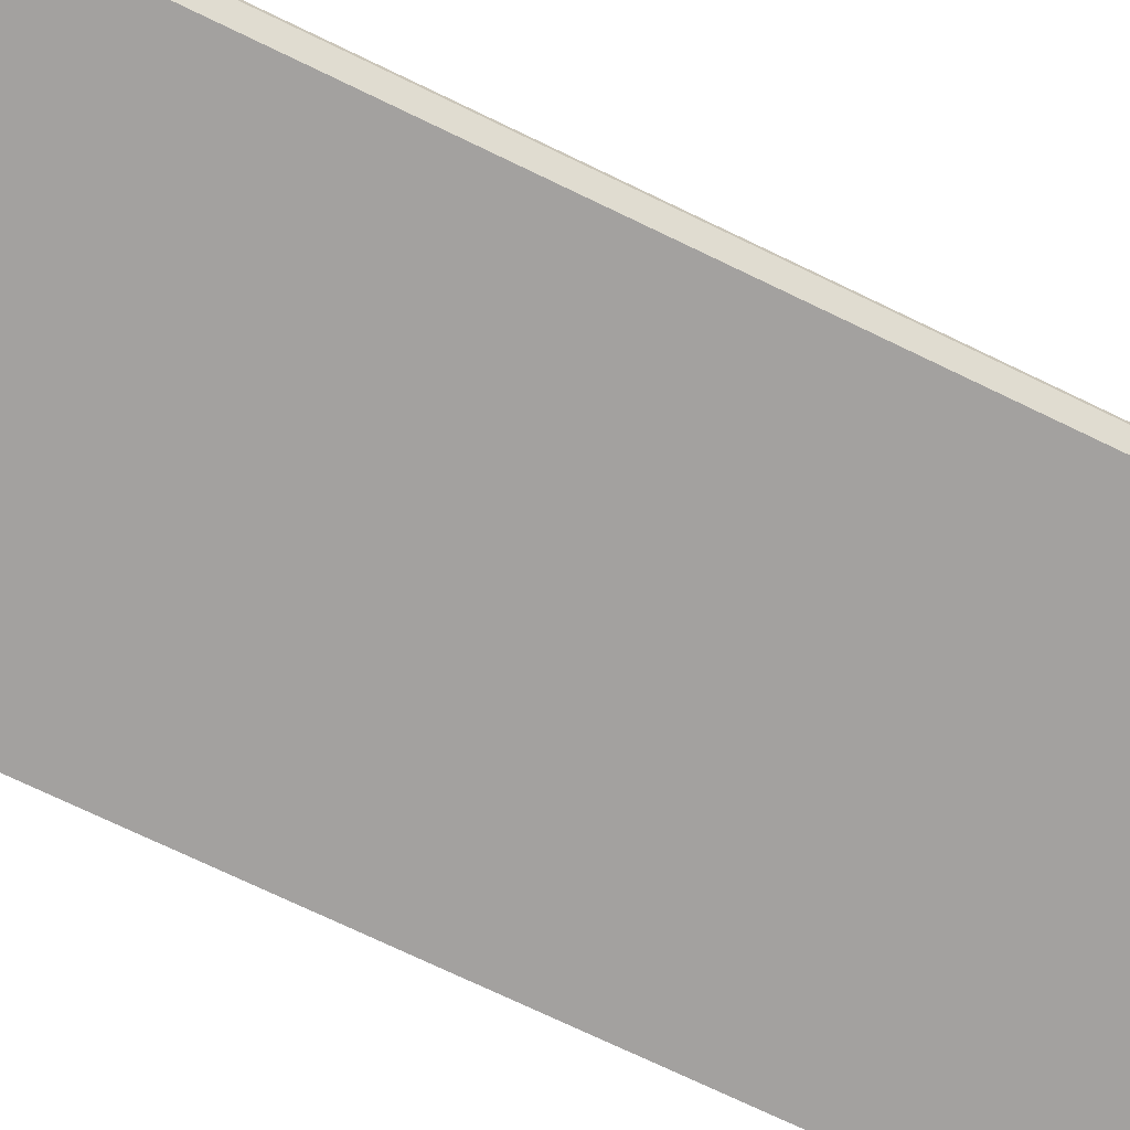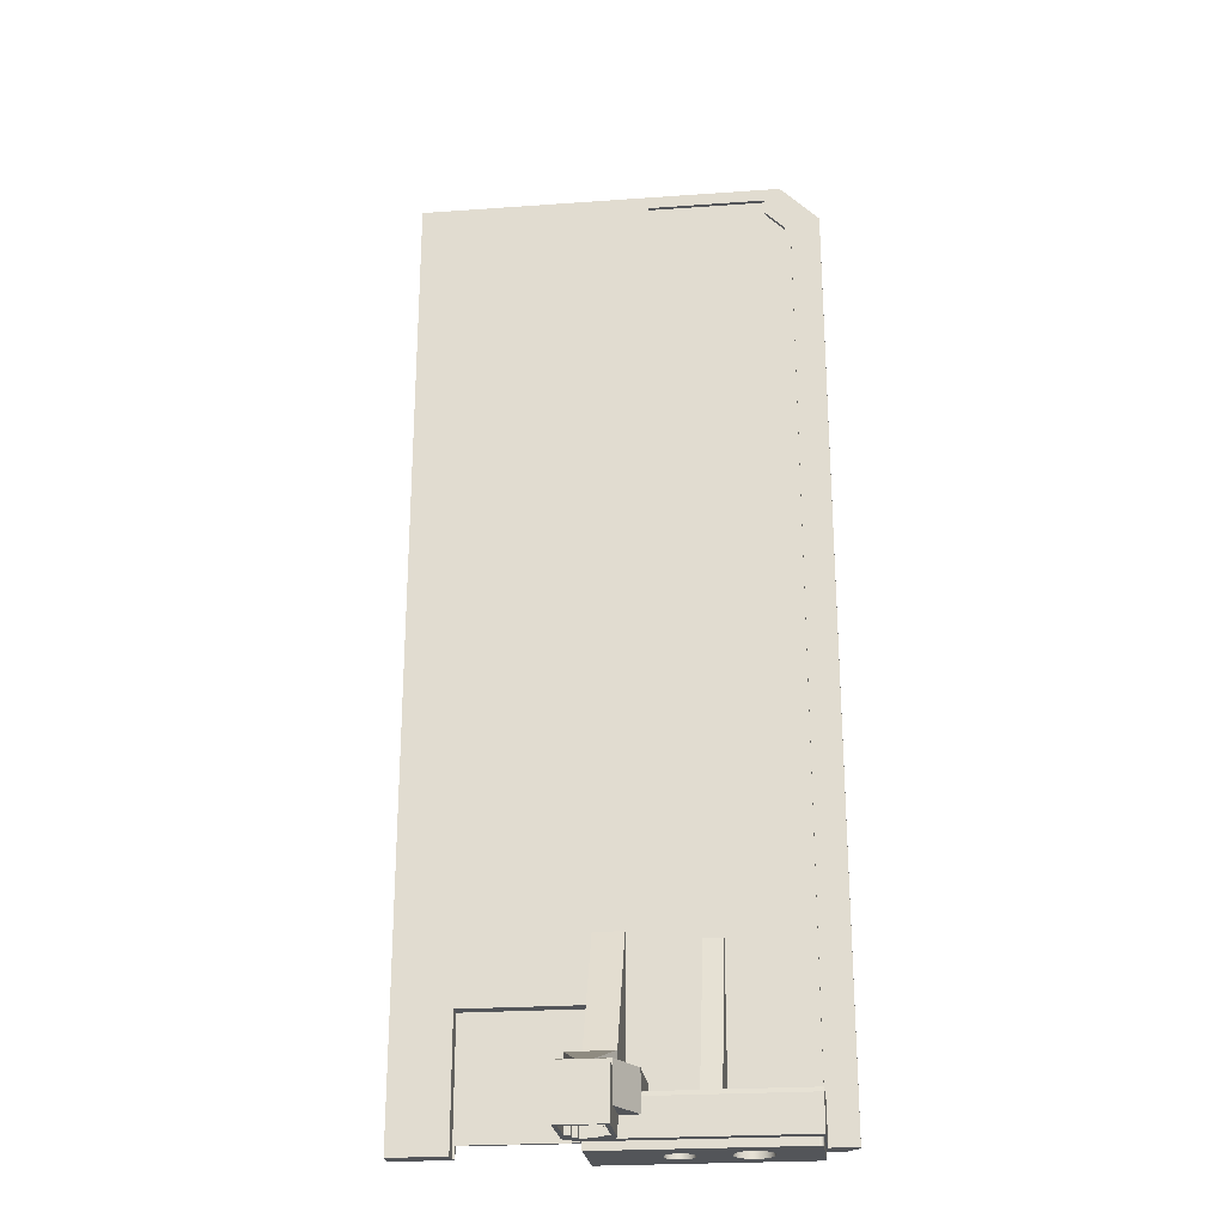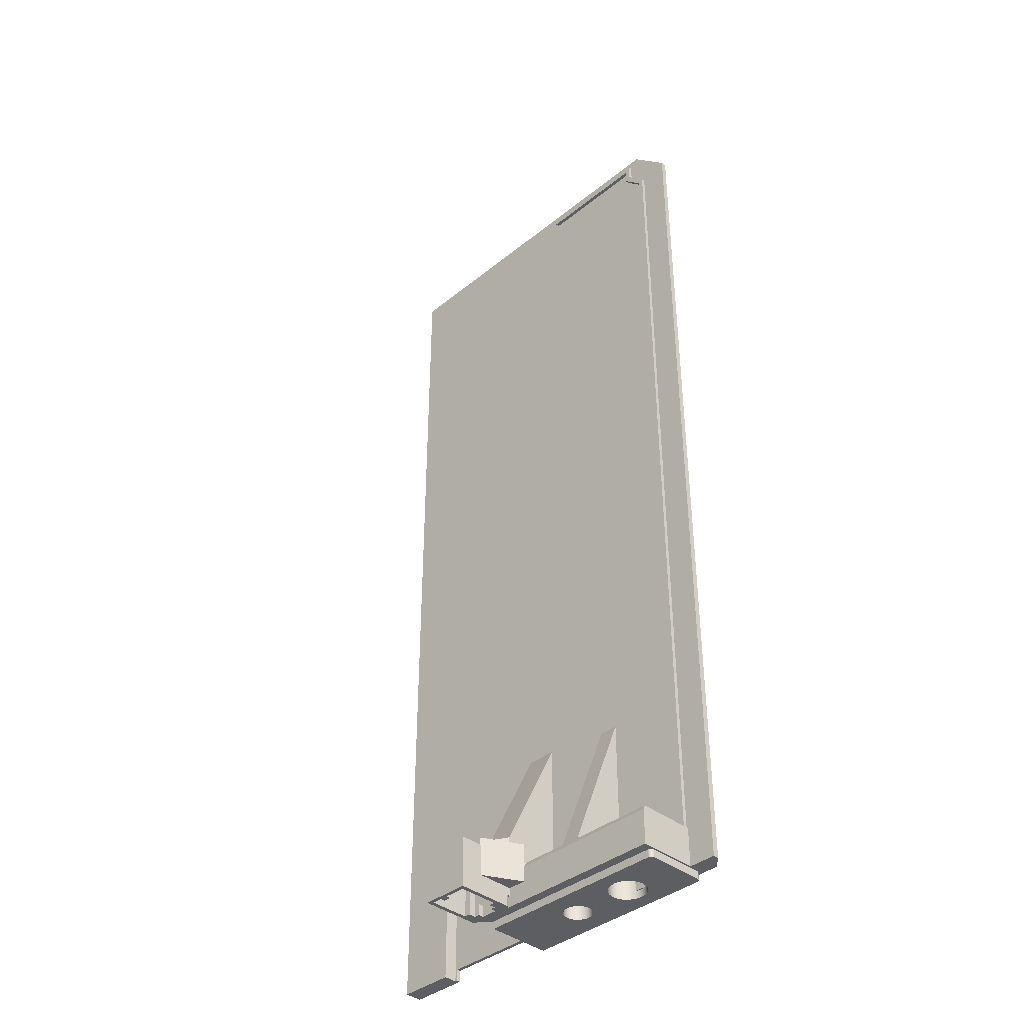
<metadata>
{"format":"obj","ext":"obj","renderer":"f3d","projection":"perspective","resolution":1024,"background":"white","views":[{"elev":-72.3,"azim":64.2,"up":"+Z"},{"elev":-24.3,"azim":6.7,"up":"+Y"},{"elev":-38.7,"azim":45.5,"up":"+Y"}]}
</metadata>
<code>
g Body1
v 57.71 -138.9 1.243
v 88.4 -138.9 1.243
v 88.4 -108.9 1.243
v 57.19 -108.9 1.243
v 57.19 -141.9 1.243
v 57.71 -141.9 1.243
v 88.4 -108.9 4.743
v 57.19 -108.9 4.743
v 88.4 -138.9 4.743
v 85.4 -135.5 34.79
v 85.4 -128.9 34.79
v 95.4 -128.9 34.79
v 95.4 -135.5 34.79
v 85.4 -141.9 34.79
v 85.4 -136 34.79
v 95.4 -136 34.79
v 95.4 -141.9 34.79
v 84.3 -141.9 35.79
v 96.5 -141.9 35.79
v 96.5 -128.9 35.79
v 84.3 -128.9 35.79
v 140 -131.9 4.743
v 140 -131.9 5.743
v 138.5 -131.9 5.743
v 138.5 -131.9 4.743
v 126.3 -131.9 4.743
v 127.4 -131.9 5.275
v 128.3 -131.9 6.065
v 129 -131.9 7.062
v 129.4 -131.9 8.202
v 129.5 -131.9 9.409
v 129.3 -131.9 10.61
v 128.8 -131.9 11.71
v 128.1 -131.9 12.66
v 127.1 -131.9 13.38
v 126 -131.9 13.84
v 124.8 -131.9 13.99
v 123.6 -131.9 13.84
v 122.4 -131.9 13.38
v 121.5 -131.9 12.66
v 120.7 -131.9 11.71
v 120.2 -131.9 10.61
v 120 -131.9 9.409
v 120.1 -131.9 8.202
v 120.5 -131.9 7.062
v 121.2 -131.9 6.065
v 122.2 -131.9 5.275
v 123.2 -131.9 4.743
v 118.9 -131.9 4.743
v 118.9 -131.9 19.8
v 140.4 -131.9 19.8
v 140.4 -131.9 4.743
v 123.2 -141.9 4.743
v 124.3 -141.9 4.521
v 125.3 -141.9 4.521
v 126.3 -141.9 4.743
v 140 94.9 4.743
v 140.4 -141.9 4.743
v 147.5 -141.9 4.743
v 147.5 97.1 4.743
v 137.5 107.1 4.743
v 42.5 107.1 4.743
v 42.5 -141.9 4.743
v 57.19 -141.9 4.743
v 88.66 -138.9 4.743
v 88.66 -92 4.743
v 96.33 -92 4.743
v 96.33 -126.9 4.743
v 101.3 -126.9 4.743
v 101.3 -131.9 4.743
v 114 -131.9 4.743
v 114 -94.25 4.743
v 118.9 -94.25 4.743
v 138.5 94.28 4.743
v 133.5 99.28 4.743
v 133.5 103.1 4.743
v 103 103.1 4.743
v 103 104.6 4.743
v 135 104.6 4.743
v 135 99.9 4.743
v 57.71 -141.9 0.2431
v 57.71 -138.9 0.2431
v 42.5 -141.9 0.2431
v 88.66 -138.9 0.2431
v 42.5 107.1 3.243
v 42.5 104.1 0.2431
v 137.5 107.1 3.243
v 147.5 97.1 3.243
v 147.5 -141.9 3.243
v 144.5 -141.9 0.2431
v 144.5 95.86 0.2431
v 136.3 104.1 0.2431
v 96.33 -126.9 20.24
v 92.44 -126.9 29.98
v 96.46 -126.9 29.98
v 101.3 -126.9 20.24
v 96.33 -123 20.24
v 88.66 -123 20.24
v 88.66 -141.9 0.2431
v 88.66 -141.9 0.7431
v 88.66 -141.9 17.24
v 88.66 -123 17.24
v 84.3 -141.9 21.24
v 84.33 -141.9 20.98
v 84.43 -141.9 20.74
v 84.59 -141.9 20.54
v 84.8 -141.9 20.38
v 85.04 -141.9 20.28
v 85.3 -141.9 20.24
v 88.3 -141.9 17.24
v 88.4 -141.9 17.24
v 88.4 -141.9 17.74
v 89.3 -141.9 17.74
v 89.3 -141.9 17.74
v 90.4 -141.9 17.74
v 90.4 -141.9 17.74
v 138.9 -141.9 17.74
v 139.2 -141.9 17.71
v 139.4 -141.9 17.61
v 139.6 -141.9 17.45
v 139.8 -141.9 17.24
v 139.9 -141.9 17
v 139.9 -141.9 16.74
v 139.9 -141.9 1.743
v 139.9 -141.9 1.484
v 139.8 -141.9 1.243
v 139.6 -141.9 1.036
v 139.4 -141.9 0.8771
v 139.2 -141.9 0.7772
v 138.9 -141.9 0.7431
v 140.4 -141.9 20.24
v 95.62 -141.9 20.24
v 95.62 -141.9 20.25
v 95.85 -141.9 20.31
v 96.07 -141.9 20.42
v 96.25 -141.9 20.58
v 96.39 -141.9 20.78
v 96.47 -141.9 21
v 96.5 -141.9 21.24
v 95.4 -141.9 24.44
v 93.85 -141.9 24.44
v 93.85 -141.9 22.69
v 92.55 -141.9 22.69
v 92.55 -141.9 21.24
v 88.25 -141.9 21.24
v 88.25 -141.9 22.69
v 86.95 -141.9 22.69
v 86.95 -141.9 24.44
v 85.4 -141.9 24.44
v 140.4 -133 20.24
v 85.3 -123 20.24
v 88.3 -123 17.24
v 84.61 -126.9 20.52
v 84.61 -123.1 20.52
v 84.81 -123.1 20.37
v 85.05 -123 20.28
v 84.3 -126.9 21.24
v 84.32 -126.9 21.04
v 84.38 -126.9 20.85
v 84.48 -126.9 20.67
v 84.3 -126.9 29.98
v 88.4 -126.9 29.98
v 84.3 -127 30.24
v 96.33 -127 30.24
v 84.3 -128.9 30.24
v 96.33 -128.9 30.24
v 85.4 -128.9 31.59
v 95.4 -128.9 31.59
v 96.5 -128.9 29.91
v 95.5 -128.9 21.24
v 85.3 -128.9 21.24
v 85.3 -138.9 21.24
v 88.25 -138.9 21.24
v 92.55 -138.9 21.24
v 95.5 -138.9 21.24
v 95.5 -128.9 23.14
v 85.3 -128.9 23.14
v 93.85 -129.8 23.14
v 86.95 -129.8 23.14
v 86.95 -138.9 23.14
v 85.3 -138.9 23.14
v 95.5 -138.9 23.14
v 93.85 -138.9 23.14
v 95.4 -129.8 31.29
v 85.4 -129.8 31.29
v 85.4 -129.8 24.44
v 86.95 -129.8 24.44
v 93.85 -129.8 24.44
v 95.4 -129.8 24.44
v 85.4 -140.1 31.29
v 95.4 -140.1 31.29
v 93.45 -140.1 31.29
v 93.45 -138 31.29
v 87.35 -138 31.29
v 87.35 -140.1 31.29
v 85.4 -135.5 34.29
v 85.4 -130.3 34.29
v 85.4 -130.3 31.59
v 95.4 -130.3 31.59
v 95.4 -130.3 34.29
v 95.4 -135.5 34.29
v 96.5 -136.9 29.91
v 96.5 -138.9 21.24
v 96.5 -138.9 20.24
v 96.5 -136.9 20.24
v 93.85 -138.9 22.69
v 95.4 -136 34.29
v 95.4 -140.1 34.29
v 114 -131.9 19.8
v 85.4 -140.1 34.29
v 85.4 -136 34.29
v 101.3 -131.9 20.24
v 101.3 -136.9 20.24
v 101.3 -133 20.24
v 101.6 -131.9 19.8
v 88.42 -141.9 0.7431
v 88.42 -141.9 1.743
v 88.4 -141.9 1.743
v 88.4 -143.9 1.743
v 88.4 -143.9 17.74
v 88.42 -143.9 0.7431
v 88.42 -143.9 1.743
v 138.9 -143.9 0.7431
v 139.2 -143.9 0.7772
v 139.4 -143.9 0.8771
v 139.6 -143.9 1.036
v 139.8 -143.9 1.243
v 139.9 -143.9 1.484
v 139.9 -143.9 1.743
v 139.9 -143.9 16.74
v 139.9 -143.9 17
v 139.8 -143.9 17.24
v 139.6 -143.9 17.45
v 139.4 -143.9 17.61
v 139.2 -143.9 17.71
v 138.9 -143.9 17.74
v 129.5 -143.9 9.243
v 129.4 -143.9 8.014
v 128.9 -143.9 6.868
v 128.1 -143.9 5.884
v 127.1 -143.9 5.13
v 126 -143.9 4.655
v 124.8 -143.9 4.493
v 123.5 -143.9 4.655
v 122.4 -143.9 5.13
v 121.4 -143.9 5.884
v 120.7 -143.9 6.868
v 120.2 -143.9 8.014
v 120 -143.9 9.243
v 120.2 -143.9 10.47
v 120.7 -143.9 11.62
v 121.4 -143.9 12.6
v 122.4 -143.9 13.36
v 123.5 -143.9 13.83
v 124.8 -143.9 13.99
v 126 -143.9 13.83
v 127.1 -143.9 13.36
v 128.1 -143.9 12.6
v 128.9 -143.9 11.62
v 129.4 -143.9 10.47
v 112.3 -143.9 9.243
v 112.1 -143.9 8.305
v 111.8 -143.9 7.431
v 111.2 -143.9 6.68
v 110.4 -143.9 6.104
v 109.6 -143.9 5.742
v 108.6 -143.9 5.618
v 107.7 -143.9 5.742
v 106.8 -143.9 6.104
v 106.1 -143.9 6.68
v 105.5 -143.9 7.431
v 105.1 -143.9 8.305
v 105 -143.9 9.243
v 105.1 -143.9 10.18
v 105.5 -143.9 11.06
v 106.1 -143.9 11.81
v 106.8 -143.9 12.38
v 107.7 -143.9 12.74
v 108.6 -143.9 12.87
v 109.6 -143.9 12.74
v 110.4 -143.9 12.38
v 111.2 -143.9 11.81
v 111.8 -143.9 11.06
v 112.1 -143.9 10.18
v 112.3 -131.9 9.243
v 112.1 -131.9 10.18
v 111.8 -131.9 11.06
v 111.2 -131.9 11.81
v 110.4 -131.9 12.38
v 109.6 -131.9 12.74
v 108.6 -131.9 12.87
v 107.7 -131.9 12.74
v 106.8 -131.9 12.38
v 106.1 -131.9 11.81
v 105.5 -131.9 11.06
v 105.1 -131.9 10.18
v 105 -131.9 9.243
v 105.1 -131.9 8.305
v 105.5 -131.9 7.431
v 106.1 -131.9 6.68
v 106.8 -131.9 6.104
v 107.7 -131.9 5.742
v 108.6 -131.9 5.618
v 109.6 -131.9 5.742
v 110.4 -131.9 6.104
v 111.2 -131.9 6.68
v 111.8 -131.9 7.431
v 112.1 -131.9 8.305
v 95.62 -138.9 20.24
v 95.62 -138.9 20.25
v 95.85 -138.9 20.31
v 96.07 -138.9 20.42
v 96.25 -138.9 20.58
v 96.39 -138.9 20.78
v 96.47 -138.9 21
v 87.35 -140.1 34.29
v 87.35 -138 34.29
v 93.45 -138 34.29
v 93.45 -140.1 34.29
v 92.55 -138.9 22.69
v 86.95 -138.9 22.69
v 88.25 -138.9 22.69
v 90.4 -141.9 17.74
v 89.31 -141.9 17.74
v 140 94.9 5.743
v 135 99.9 5.743
v 138.5 94.28 5.743
v 133.5 99.28 5.743
v 133.5 103.1 5.743
v 103 103.1 5.743
v 103 104.6 5.743
v 135 104.6 5.743
f 2 3 1
f 1 3 4
f 1 4 5
f 5 6 1
f 4 3 8
f 8 3 7
f 2 9 3
f 3 9 7
f 11 12 10
f 10 12 13
f 15 16 14
f 14 16 17
f 18 19 21
f 21 19 20
f 22 23 52
f 52 23 51
f 51 23 24
f 51 24 32
f 32 24 31
f 31 24 30
f 30 24 29
f 29 24 25
f 29 25 28
f 28 25 27
f 27 25 26
f 32 33 51
f 51 33 34
f 51 34 35
f 35 36 51
f 51 36 50
f 50 36 37
f 50 37 38
f 38 39 50
f 50 39 40
f 50 40 41
f 41 42 50
f 50 42 43
f 50 43 49
f 49 43 44
f 49 44 45
f 45 46 49
f 49 46 47
f 49 47 48
f 53 54 56
f 56 54 55
f 22 52 57
f 57 52 60
f 57 60 61
f 58 59 52
f 52 59 60
f 62 78 61
f 61 78 79
f 61 79 80
f 63 8 62
f 62 8 66
f 62 66 77
f 77 66 67
f 77 67 72
f 72 67 69
f 72 69 71
f 71 69 70
f 63 64 8
f 8 7 66
f 66 7 65
f 65 7 9
f 67 68 69
f 77 72 75
f 75 72 73
f 75 73 74
f 74 73 25
f 25 73 26
f 26 73 48
f 26 48 56
f 56 48 53
f 73 49 48
f 75 76 77
f 77 78 62
f 80 57 61
f 81 82 6
f 6 82 1
f 64 63 5
f 5 63 83
f 5 83 81
f 81 6 5
f 4 8 5
f 5 8 64
f 1 82 2
f 2 82 84
f 2 84 65
f 65 9 2
f 62 85 63
f 63 85 83
f 83 85 86
f 62 61 85
f 85 61 87
f 60 88 61
f 61 88 87
f 60 59 88
f 88 59 89
f 88 89 91
f 91 89 90
f 86 85 92
f 92 85 87
f 92 87 91
f 91 87 88
f 69 68 96
f 96 68 93
f 96 93 95
f 95 93 94
f 67 97 68
f 68 97 93
f 67 66 97
f 97 66 98
f 98 66 102
f 102 66 65
f 102 65 101
f 101 65 100
f 100 65 84
f 100 84 99
f 103 149 18
f 18 149 14
f 18 14 19
f 19 14 17
f 19 17 140
f 104 145 103
f 103 145 147
f 103 147 149
f 149 147 148
f 145 104 109
f 109 104 105
f 109 105 106
f 106 107 109
f 109 107 108
f 145 109 112
f 112 109 110
f 112 110 111
f 112 113 145
f 145 113 116
f 145 116 144
f 144 116 132
f 144 132 133
f 113 114 116
f 116 114 115
f 116 117 132
f 132 117 131
f 131 117 118
f 131 118 119
f 119 120 131
f 131 120 121
f 131 121 122
f 122 123 131
f 131 123 58
f 58 123 124
f 58 124 89
f 89 124 90
f 90 124 125
f 90 125 126
f 126 127 90
f 90 127 128
f 90 128 129
f 129 130 90
f 90 130 99
f 99 130 100
f 89 59 58
f 134 135 133
f 133 135 136
f 133 136 137
f 137 138 133
f 133 138 144
f 138 139 144
f 144 139 142
f 144 142 143
f 142 139 140
f 140 139 19
f 140 141 142
f 145 146 147
f 131 58 150
f 150 58 52
f 150 52 51
f 151 152 109
f 109 152 110
f 110 152 111
f 111 152 102
f 111 102 101
f 151 98 152
f 152 98 102
f 154 107 153
f 153 107 106
f 153 106 160
f 160 106 105
f 160 105 159
f 159 105 104
f 159 104 158
f 158 104 103
f 158 103 157
f 154 155 107
f 107 155 108
f 108 155 156
f 108 156 109
f 109 156 151
f 162 153 157
f 157 153 160
f 157 160 159
f 159 158 157
f 157 161 162
f 82 86 84
f 84 86 92
f 84 92 90
f 90 92 91
f 81 83 82
f 82 83 86
f 90 99 84
f 161 163 162
f 162 163 164
f 162 164 94
f 94 164 95
f 97 98 94
f 94 98 162
f 162 98 154
f 154 98 151
f 154 151 155
f 155 151 156
f 165 166 163
f 163 166 164
f 167 21 11
f 11 21 20
f 11 20 12
f 12 20 168
f 168 20 166
f 168 166 167
f 167 166 165
f 167 165 21
f 20 169 166
f 163 161 165
f 165 161 157
f 165 157 103
f 103 18 165
f 165 18 21
f 175 170 174
f 174 170 171
f 174 171 173
f 173 171 172
f 145 144 173
f 173 144 174
f 176 177 170
f 170 177 171
f 179 176 178
f 178 176 182
f 178 182 183
f 180 181 179
f 179 181 177
f 179 177 176
f 185 187 184
f 184 187 188
f 184 188 189
f 185 186 187
f 187 179 188
f 188 179 178
f 195 190 194
f 194 190 185
f 194 185 184
f 194 184 193
f 193 184 191
f 193 191 192
f 154 153 162
f 196 197 10
f 10 197 11
f 11 197 167
f 167 197 198
f 201 13 200
f 200 13 12
f 200 12 168
f 168 199 200
f 169 20 202
f 202 20 19
f 202 19 139
f 139 203 202
f 202 203 205
f 205 203 204
f 176 170 182
f 182 170 175
f 142 141 183
f 183 141 188
f 183 188 178
f 183 206 142
f 189 188 140
f 140 188 141
f 184 189 191
f 191 189 140
f 191 140 17
f 191 17 208
f 208 17 16
f 208 16 207
f 72 71 209
f 185 190 186
f 186 190 149
f 149 190 14
f 14 190 210
f 14 210 15
f 15 210 211
f 96 169 212
f 212 169 214
f 212 214 215
f 96 95 169
f 169 95 164
f 169 164 166
f 169 202 214
f 214 202 213
f 70 69 212
f 212 69 96
f 218 111 217
f 217 111 101
f 217 101 100
f 100 216 217
f 112 111 220
f 220 111 219
f 219 111 218
f 216 221 217
f 217 221 222
f 218 217 219
f 219 217 222
f 221 268 222
f 222 268 269
f 222 269 270
f 223 243 221
f 221 243 244
f 221 244 267
f 267 244 266
f 266 244 245
f 266 245 265
f 265 245 246
f 265 246 264
f 264 246 247
f 264 247 263
f 263 247 248
f 263 248 262
f 262 248 249
f 262 249 261
f 261 249 284
f 284 249 250
f 284 250 283
f 283 250 251
f 283 251 282
f 282 251 252
f 282 252 281
f 281 252 253
f 281 253 280
f 280 253 254
f 280 254 279
f 279 254 220
f 279 220 278
f 278 220 277
f 277 220 276
f 276 220 275
f 275 220 274
f 274 220 273
f 273 220 219
f 273 219 272
f 272 219 222
f 272 222 271
f 271 222 270
f 224 225 223
f 223 225 226
f 223 226 227
f 227 228 223
f 223 228 229
f 223 229 242
f 242 229 241
f 241 229 240
f 240 229 239
f 239 229 238
f 238 229 237
f 237 229 230
f 237 230 260
f 260 230 259
f 259 230 258
f 258 230 257
f 257 230 256
f 256 230 236
f 256 236 255
f 255 236 220
f 255 220 254
f 230 231 236
f 236 231 232
f 236 232 233
f 233 234 236
f 236 234 235
f 242 243 223
f 267 268 221
f 73 72 50
f 50 72 209
f 50 209 214
f 214 209 215
f 214 150 50
f 50 150 51
f 70 303 71
f 71 303 304
f 71 304 305
f 212 215 70
f 70 215 296
f 70 296 297
f 209 291 215
f 215 291 292
f 215 292 293
f 71 286 209
f 209 286 287
f 209 287 288
f 308 285 71
f 71 285 286
f 288 289 209
f 209 289 290
f 209 290 291
f 293 294 215
f 215 294 295
f 215 295 296
f 297 298 70
f 70 298 299
f 70 299 300
f 300 301 70
f 70 301 302
f 70 302 303
f 305 306 71
f 71 306 307
f 71 307 308
f 49 73 50
f 97 94 93
f 213 202 205
f 205 204 213
f 213 204 131
f 213 131 150
f 309 132 204
f 204 132 131
f 150 214 213
f 171 177 172
f 172 177 181
f 133 310 134
f 134 310 311
f 134 311 135
f 135 311 312
f 135 312 136
f 136 312 313
f 136 313 137
f 137 313 314
f 137 314 138
f 138 314 315
f 138 315 139
f 139 315 203
f 16 15 207
f 207 15 211
f 208 207 318
f 318 207 211
f 318 211 317
f 317 211 210
f 317 210 316
f 318 319 208
f 193 192 318
f 318 192 319
f 318 317 193
f 193 317 194
f 195 194 316
f 316 194 317
f 190 195 210
f 210 195 316
f 192 191 319
f 319 191 208
f 183 182 206
f 206 182 175
f 206 175 174
f 174 320 206
f 180 321 181
f 181 321 172
f 172 321 173
f 173 321 322
f 199 198 200
f 200 198 197
f 196 201 197
f 197 201 200
f 201 196 13
f 13 196 10
f 187 186 148
f 148 186 149
f 179 187 180
f 180 187 148
f 180 148 147
f 147 321 180
f 322 321 146
f 146 321 147
f 173 322 145
f 145 322 146
f 320 174 143
f 143 174 144
f 206 320 142
f 142 320 143
f 168 167 199
f 199 167 198
f 203 315 204
f 204 315 314
f 204 314 313
f 313 312 204
f 204 312 311
f 204 311 309
f 309 311 310
f 310 133 309
f 309 133 132
f 323 116 115
f 324 323 114
f 114 323 115
f 113 324 114
f 308 262 285
f 285 262 261
f 285 261 286
f 286 261 284
f 286 284 287
f 287 284 283
f 287 283 288
f 288 283 282
f 288 282 289
f 289 282 281
f 289 281 290
f 290 281 280
f 290 280 291
f 291 280 279
f 291 279 292
f 292 279 278
f 292 278 293
f 293 278 277
f 293 277 294
f 294 277 276
f 294 276 295
f 295 276 275
f 295 275 296
f 296 275 274
f 296 274 297
f 297 274 273
f 297 273 298
f 298 273 272
f 298 272 299
f 299 272 271
f 299 271 300
f 300 271 270
f 300 270 301
f 301 270 269
f 301 269 302
f 302 269 268
f 302 268 303
f 303 268 267
f 303 267 304
f 304 267 266
f 304 266 305
f 305 266 265
f 305 265 306
f 306 265 264
f 306 264 307
f 307 264 263
f 307 263 308
f 308 263 262
f 48 245 53
f 53 245 244
f 53 244 54
f 54 244 243
f 54 243 55
f 55 243 242
f 55 242 56
f 56 242 241
f 56 241 26
f 26 241 27
f 27 241 240
f 27 240 28
f 28 240 239
f 28 239 29
f 29 239 238
f 29 238 30
f 30 238 237
f 30 237 31
f 31 237 260
f 31 260 32
f 32 260 259
f 32 259 33
f 33 259 258
f 33 258 34
f 34 258 257
f 34 257 35
f 35 257 256
f 35 256 36
f 36 256 255
f 36 255 37
f 37 255 38
f 38 255 254
f 38 254 39
f 39 254 253
f 39 253 40
f 40 253 252
f 40 252 41
f 41 252 251
f 41 251 42
f 42 251 250
f 42 250 43
f 43 250 249
f 43 249 44
f 44 249 248
f 44 248 45
f 45 248 247
f 45 247 46
f 46 247 246
f 46 246 47
f 47 246 245
f 47 245 48
f 117 236 118
f 118 236 235
f 118 235 119
f 119 235 234
f 119 234 120
f 120 234 233
f 120 233 121
f 121 233 232
f 121 232 122
f 122 232 231
f 122 231 123
f 123 231 230
f 230 229 123
f 123 229 124
f 124 229 125
f 125 229 228
f 125 228 126
f 126 228 227
f 126 227 127
f 127 227 226
f 127 226 128
f 128 226 225
f 128 225 129
f 129 225 224
f 129 224 130
f 130 224 223
f 216 100 221
f 221 100 223
f 223 100 130
f 113 112 324
f 324 112 220
f 324 220 323
f 323 220 236
f 323 236 117
f 117 116 323
f 22 57 23
f 23 57 325
f 57 80 325
f 325 80 326
f 24 327 25
f 25 327 74
f 75 74 328
f 328 74 327
f 76 75 329
f 329 75 328
f 77 76 330
f 330 76 329
f 78 77 331
f 331 77 330
f 79 78 332
f 332 78 331
f 80 79 326
f 326 79 332
f 24 23 327
f 327 23 325
f 327 325 326
f 332 329 326
f 326 329 328
f 326 328 327
f 332 331 329
f 329 331 330

</code>
